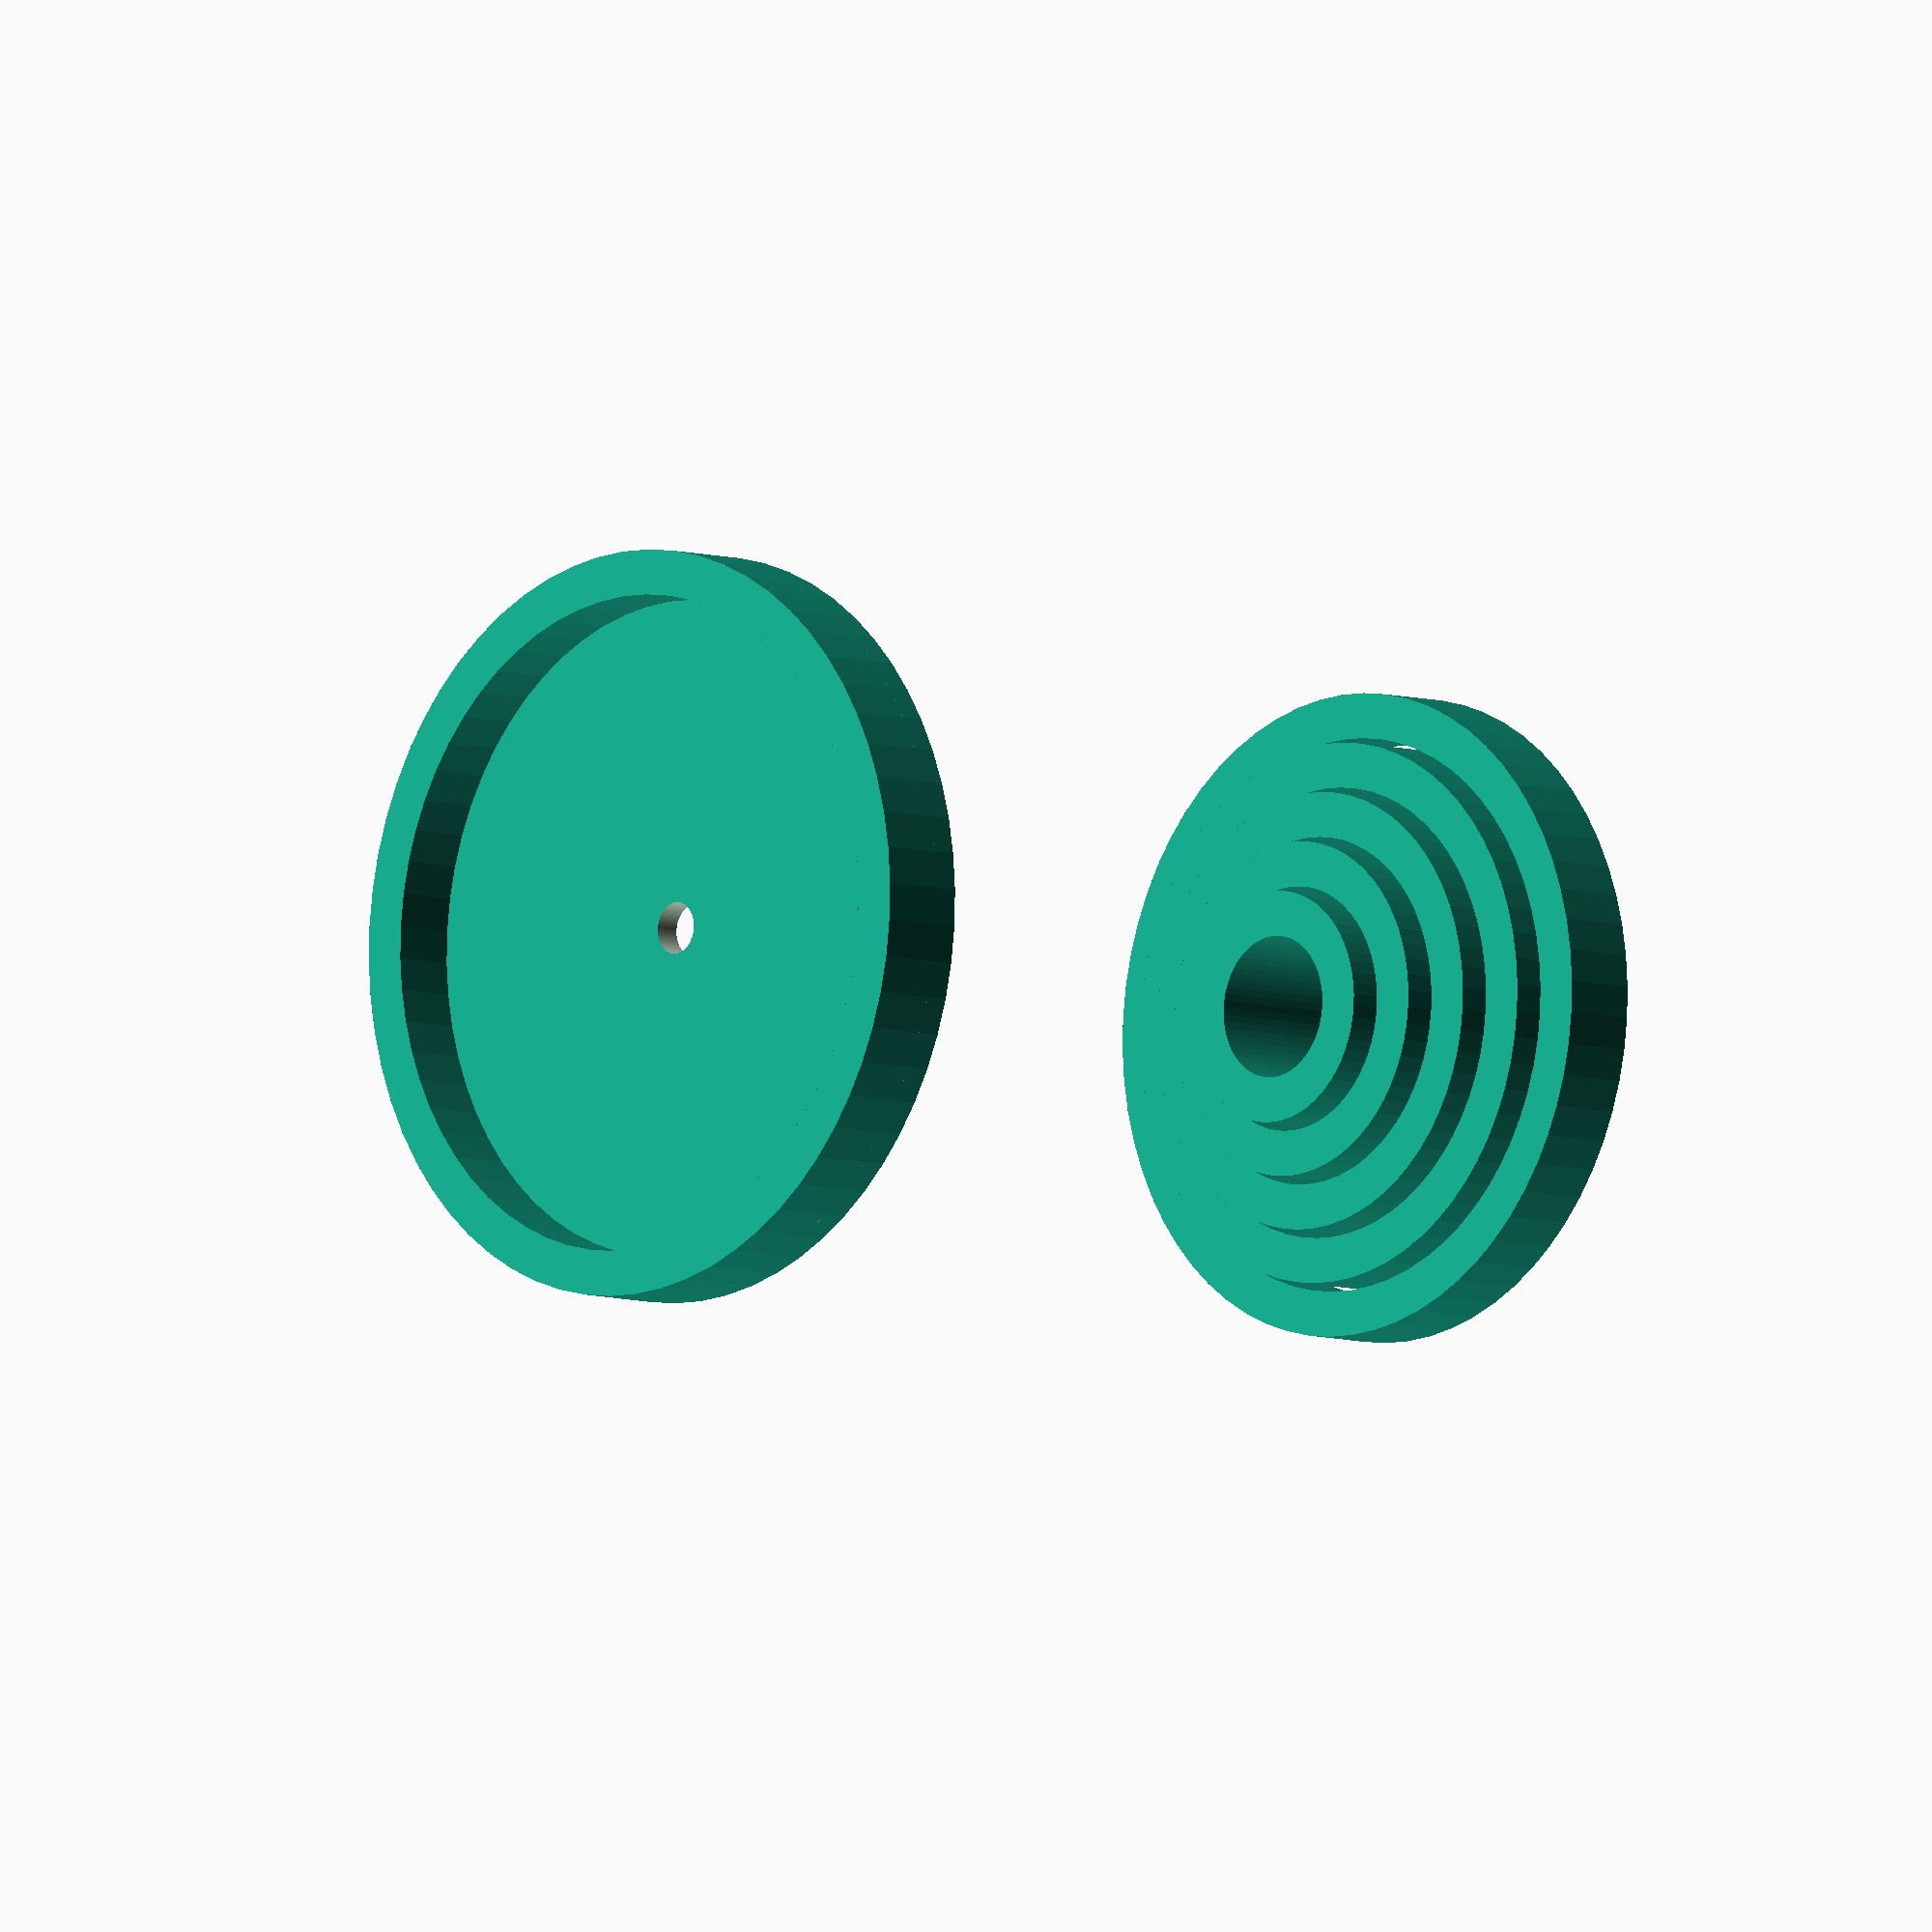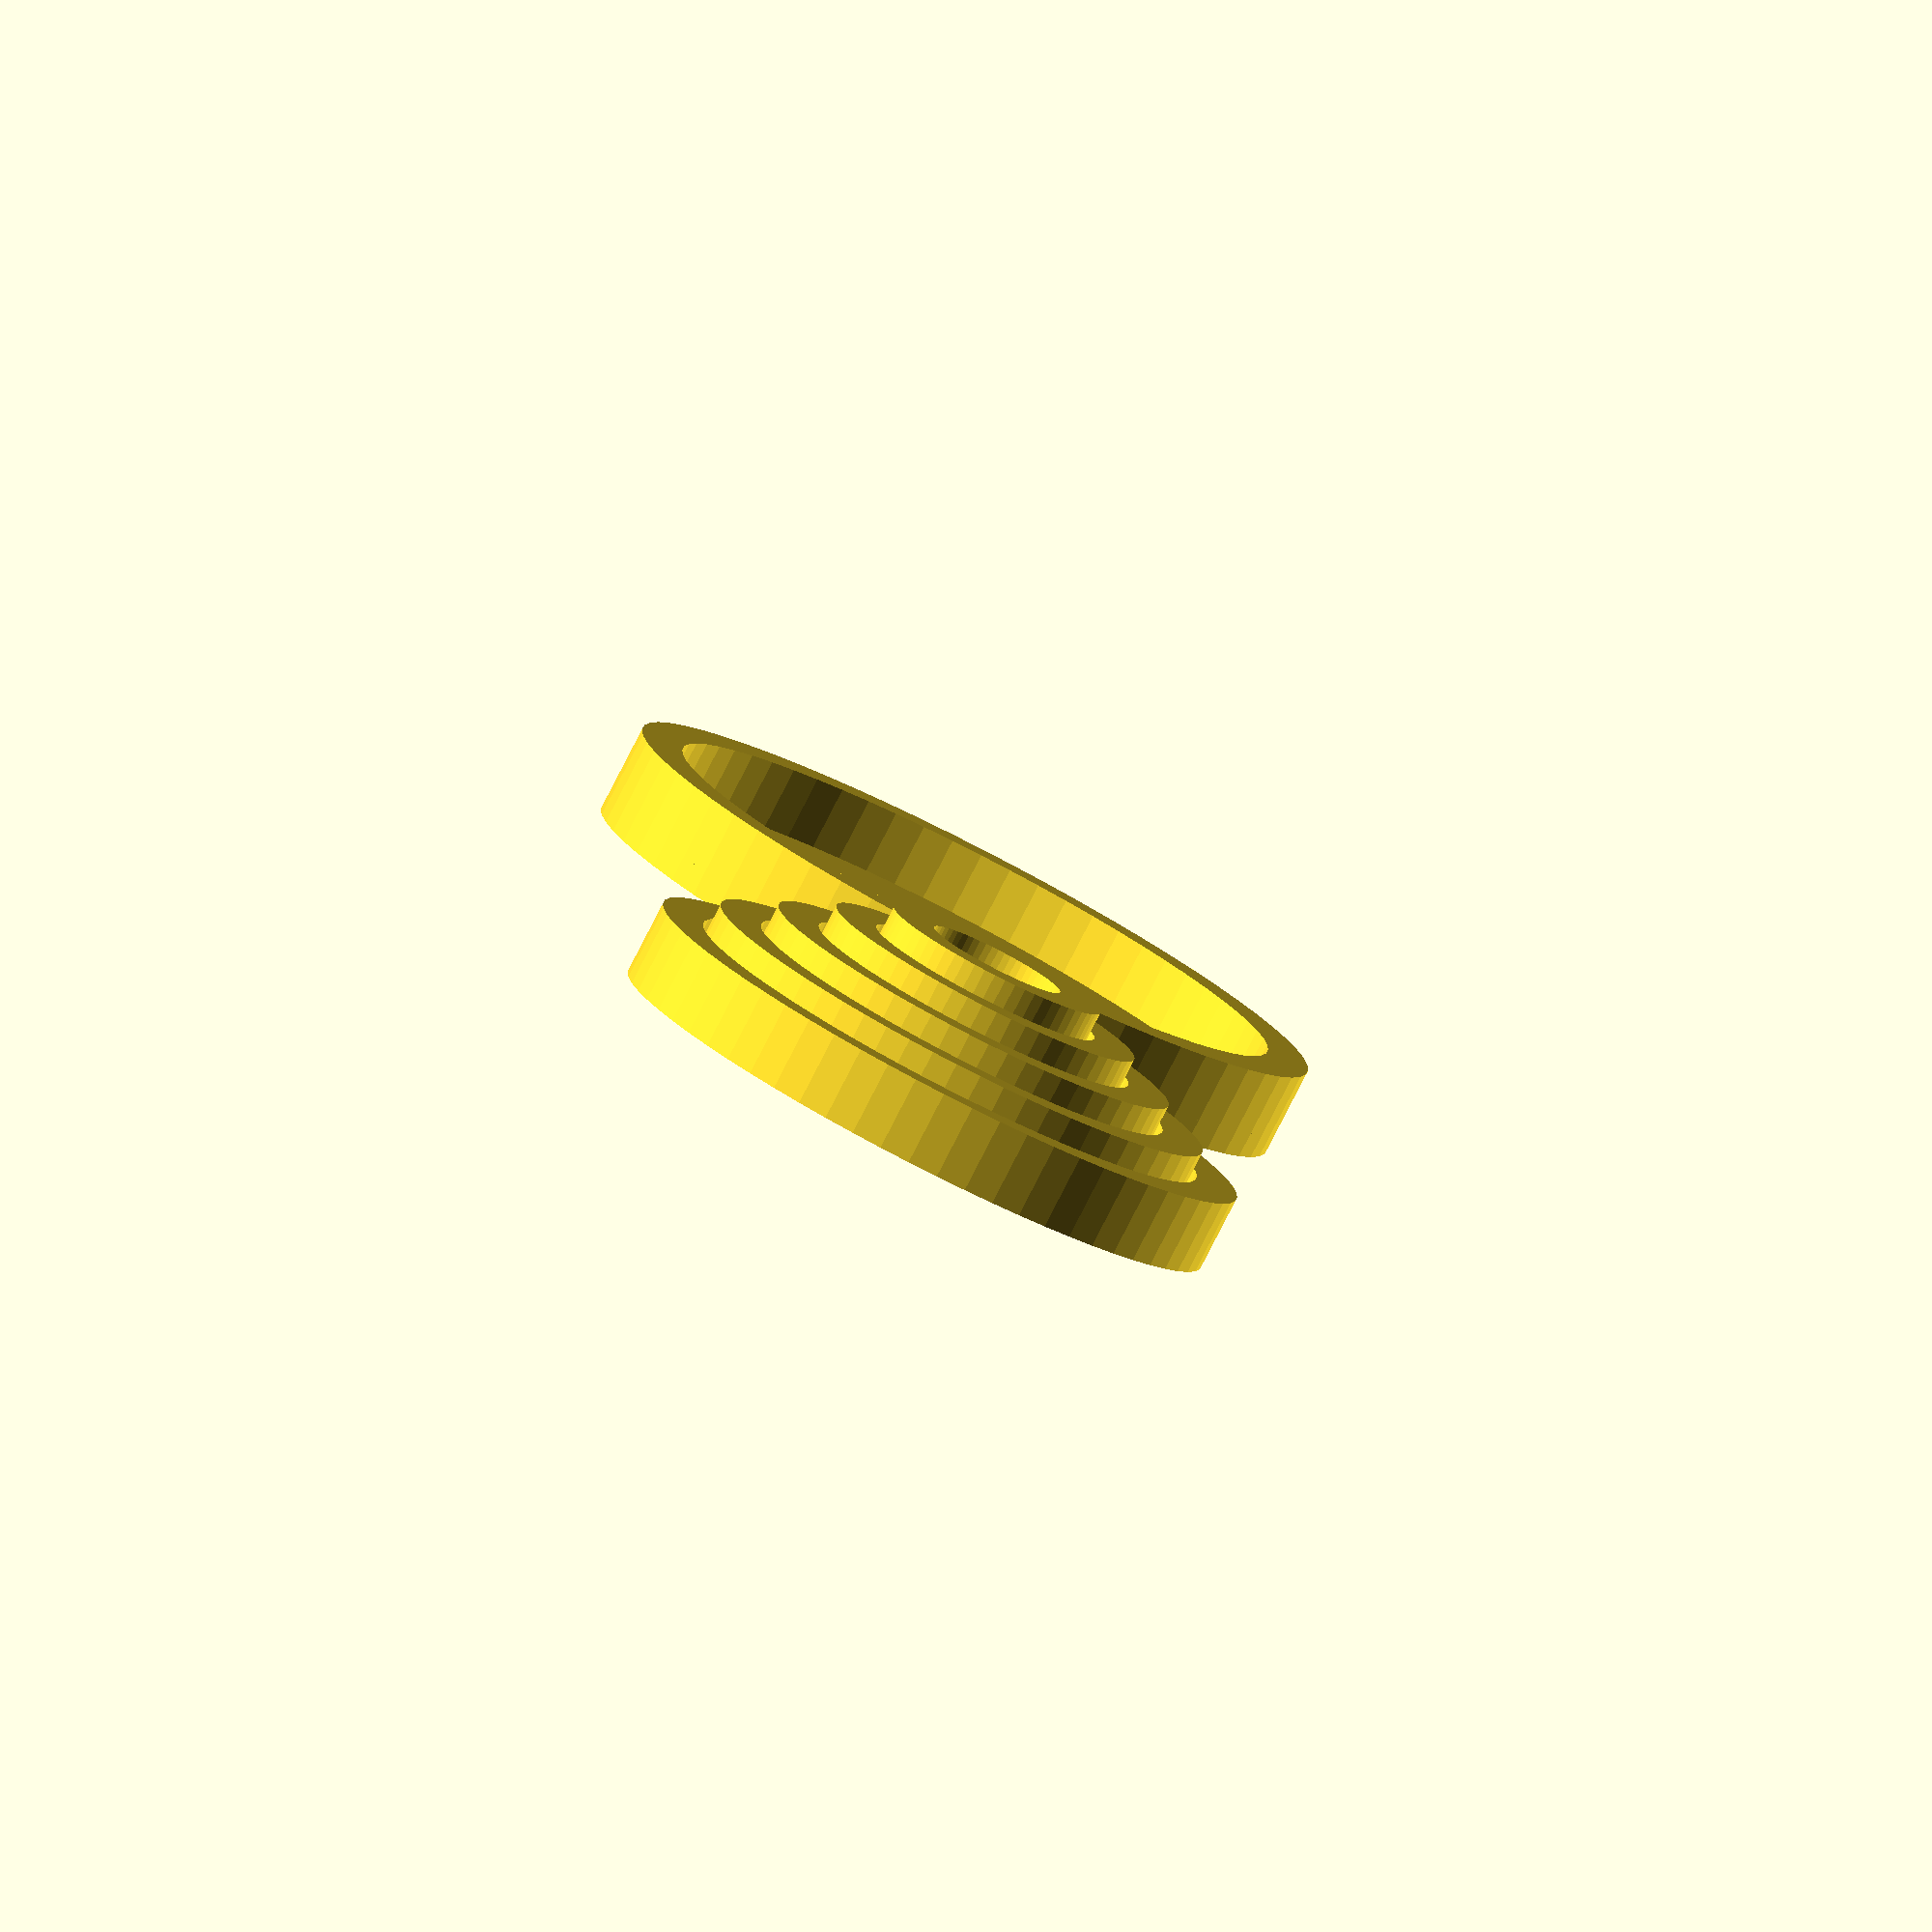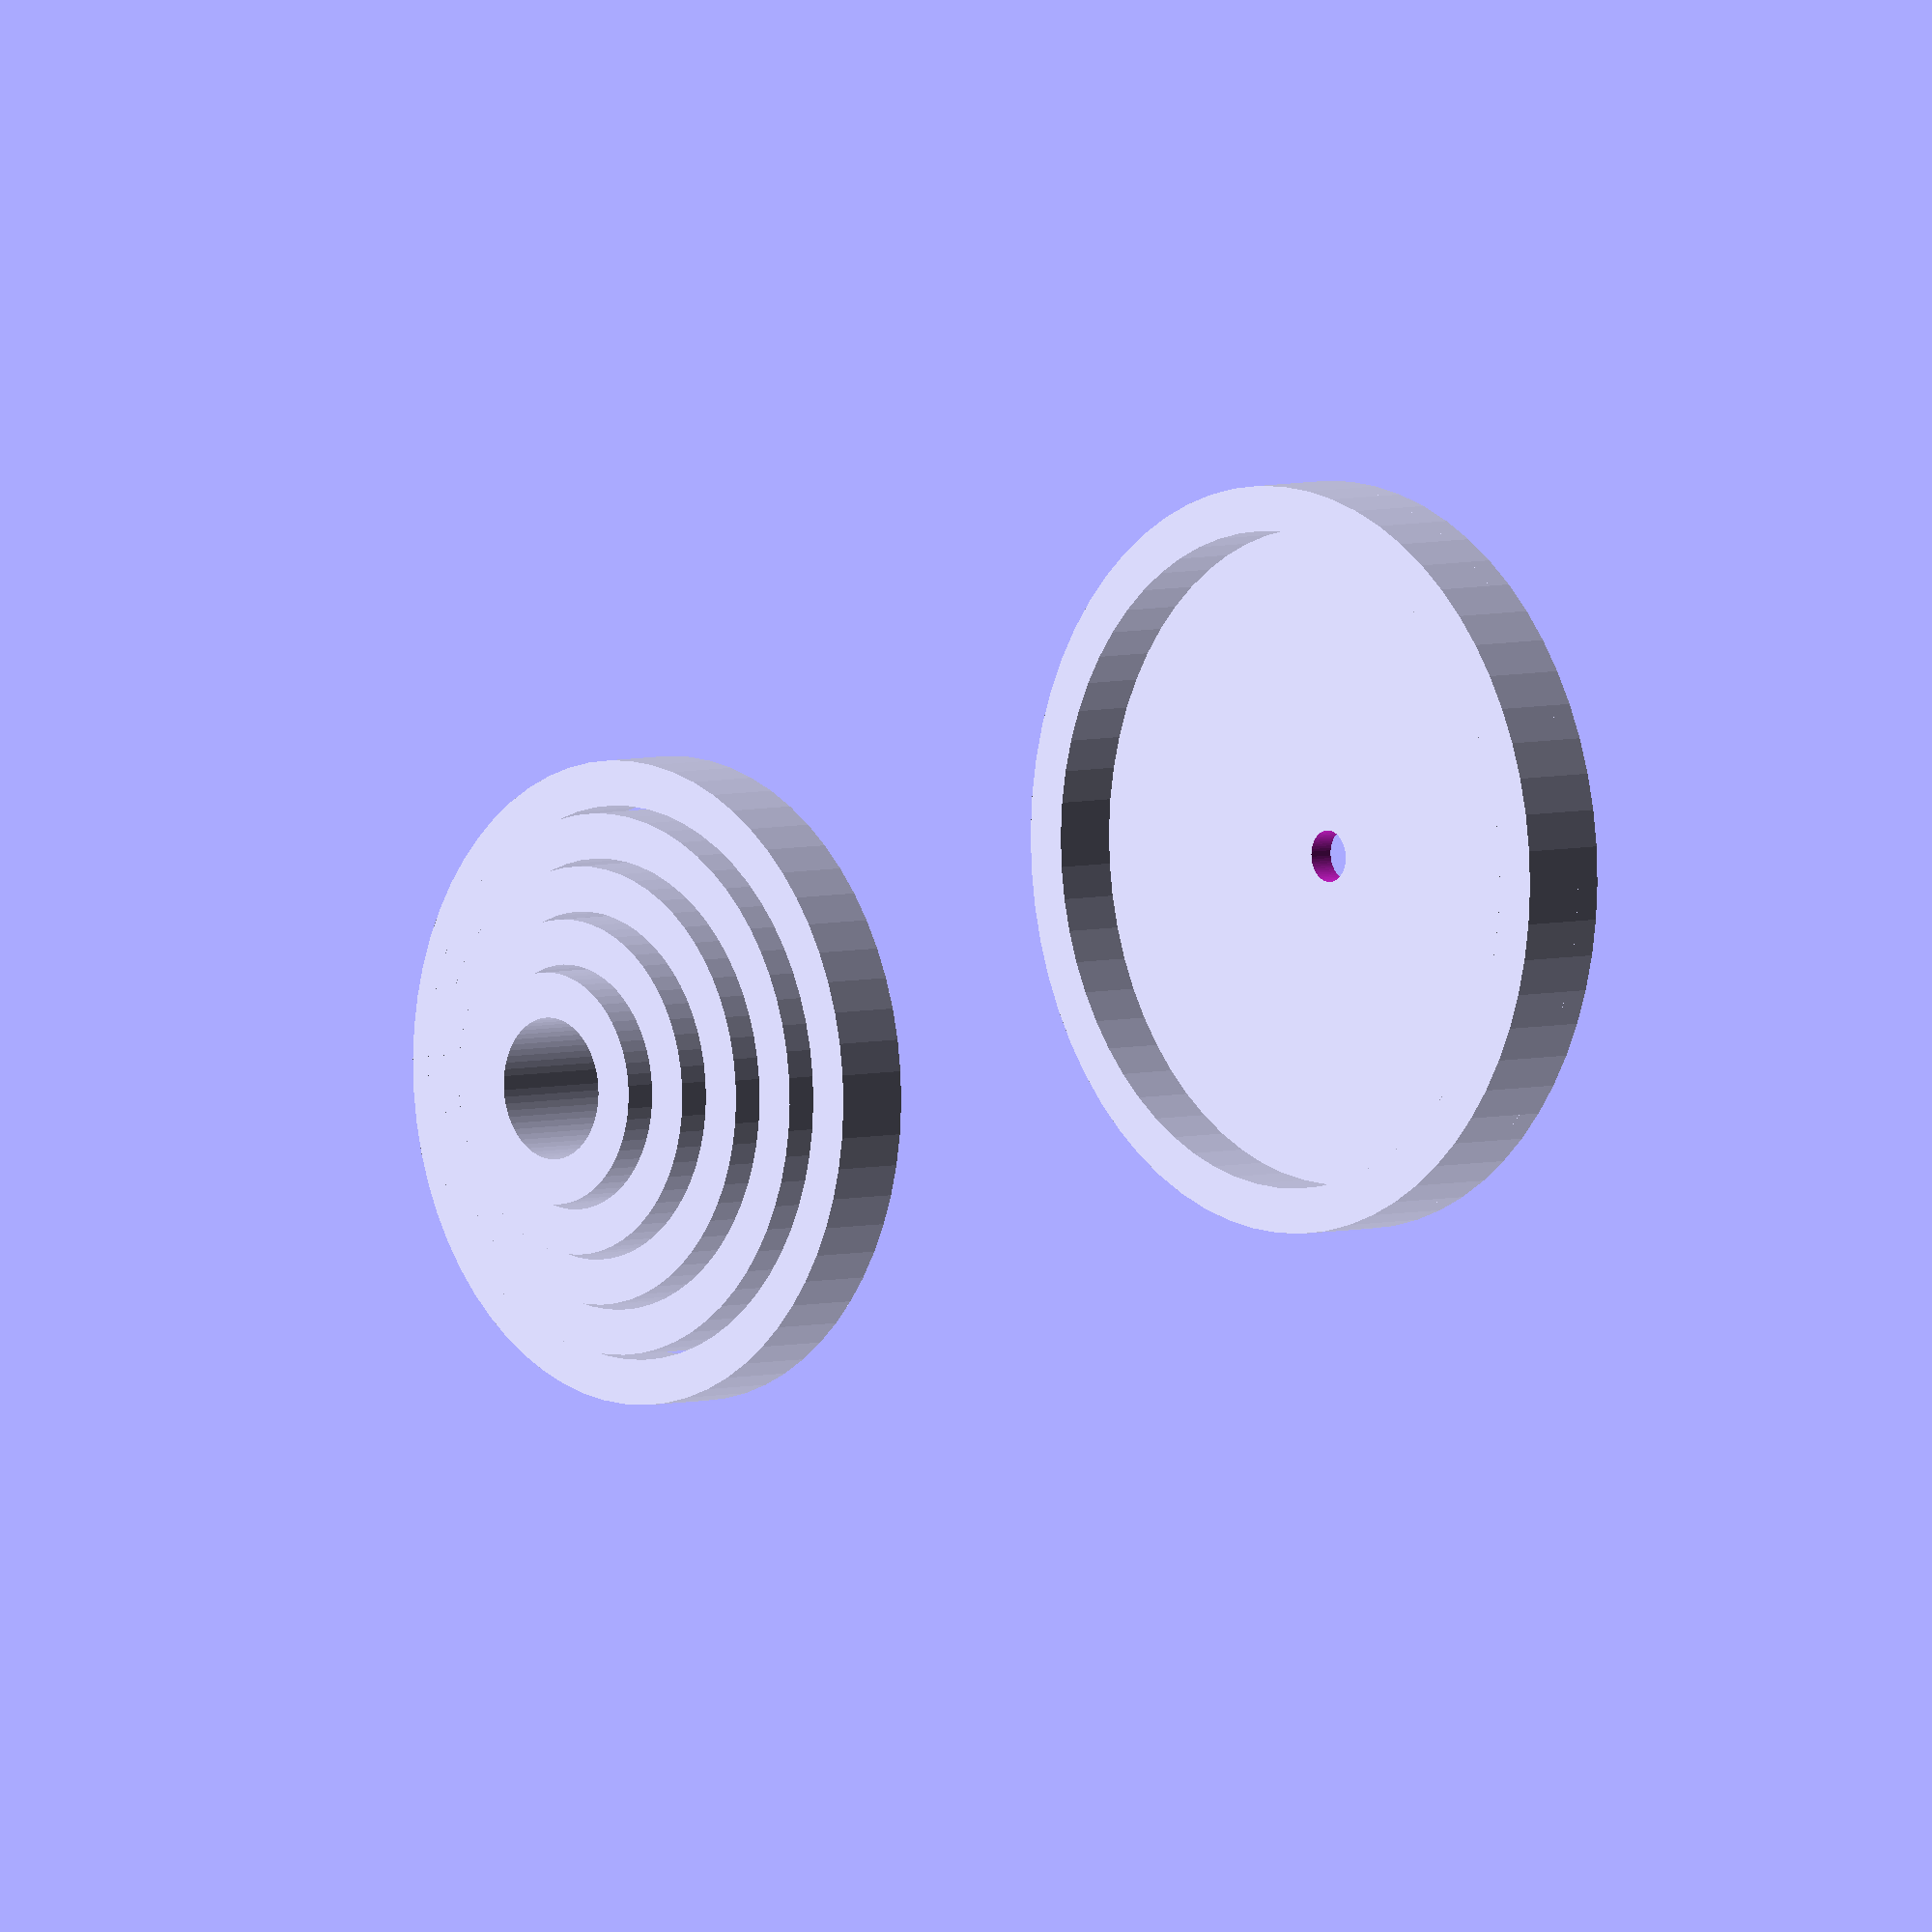
<openscad>
module ring(r,h) {
    linear_extrude(height=h) difference() {
        circle(r=r, $fn=64);
        circle(r-3.5, $fn=64);
    }
}

xoff=40;

numrings = 5;
translate([-xoff,0,0]) {
    for (i = [1:numrings]) {
        ring(i*4+5, numrings*2+6-(i*2));
    }
}

maxr=(numrings+1)*4+5;
translate([xoff,0,0]) {
    translate([0,0,2]) ring(maxr, 5);
    difference() {
        linear_extrude(height=2) circle(r=maxr, $fn=64);
        translate([0,0,-1]) linear_extrude(height=4) circle(r=2, $fn=64);
    }
}

</openscad>
<views>
elev=186.7 azim=9.9 roll=134.1 proj=o view=wireframe
elev=261.7 azim=91.2 roll=207.2 proj=o view=solid
elev=175.2 azim=163.9 roll=131.8 proj=o view=wireframe
</views>
